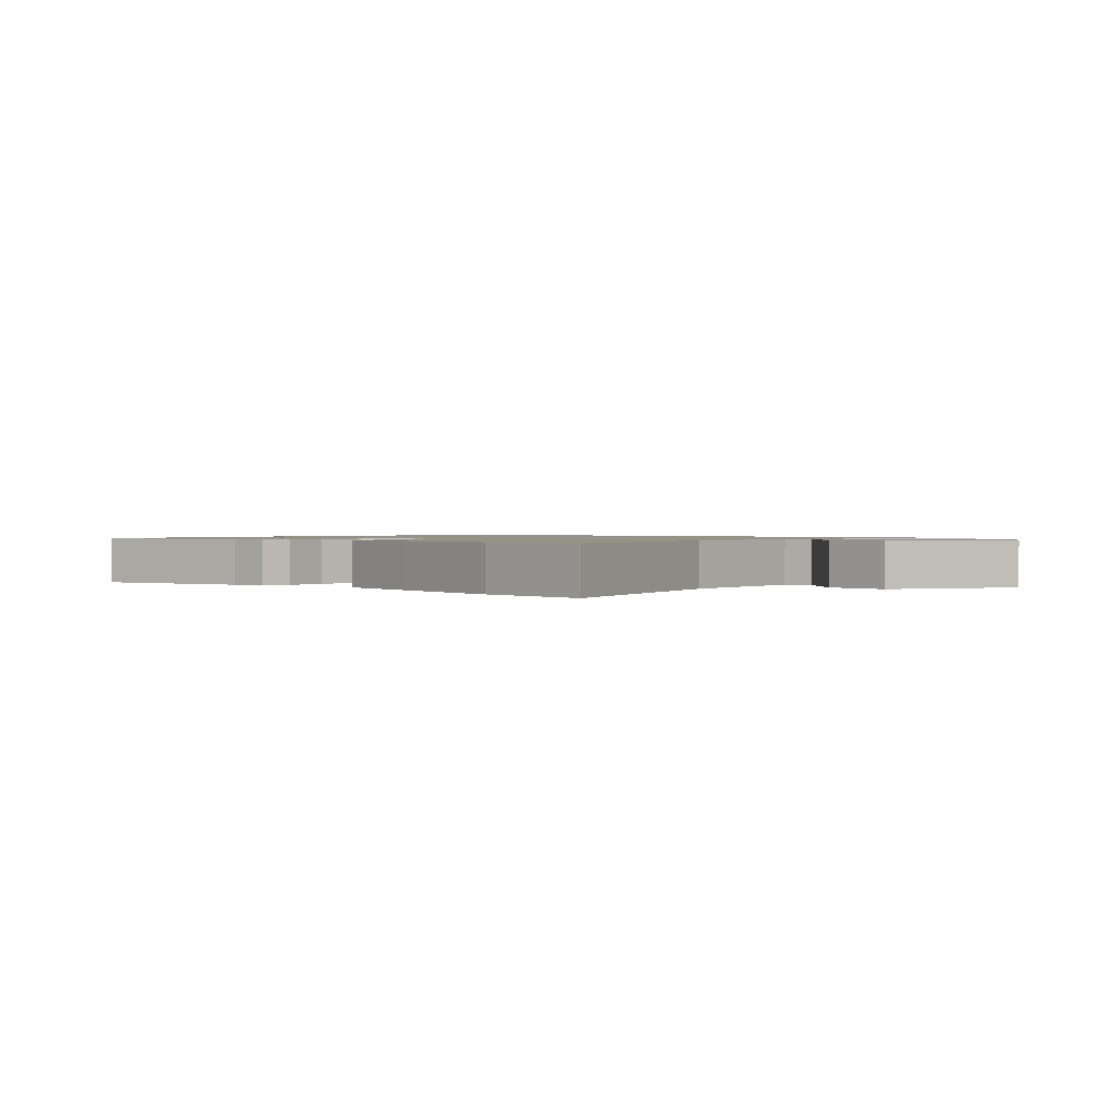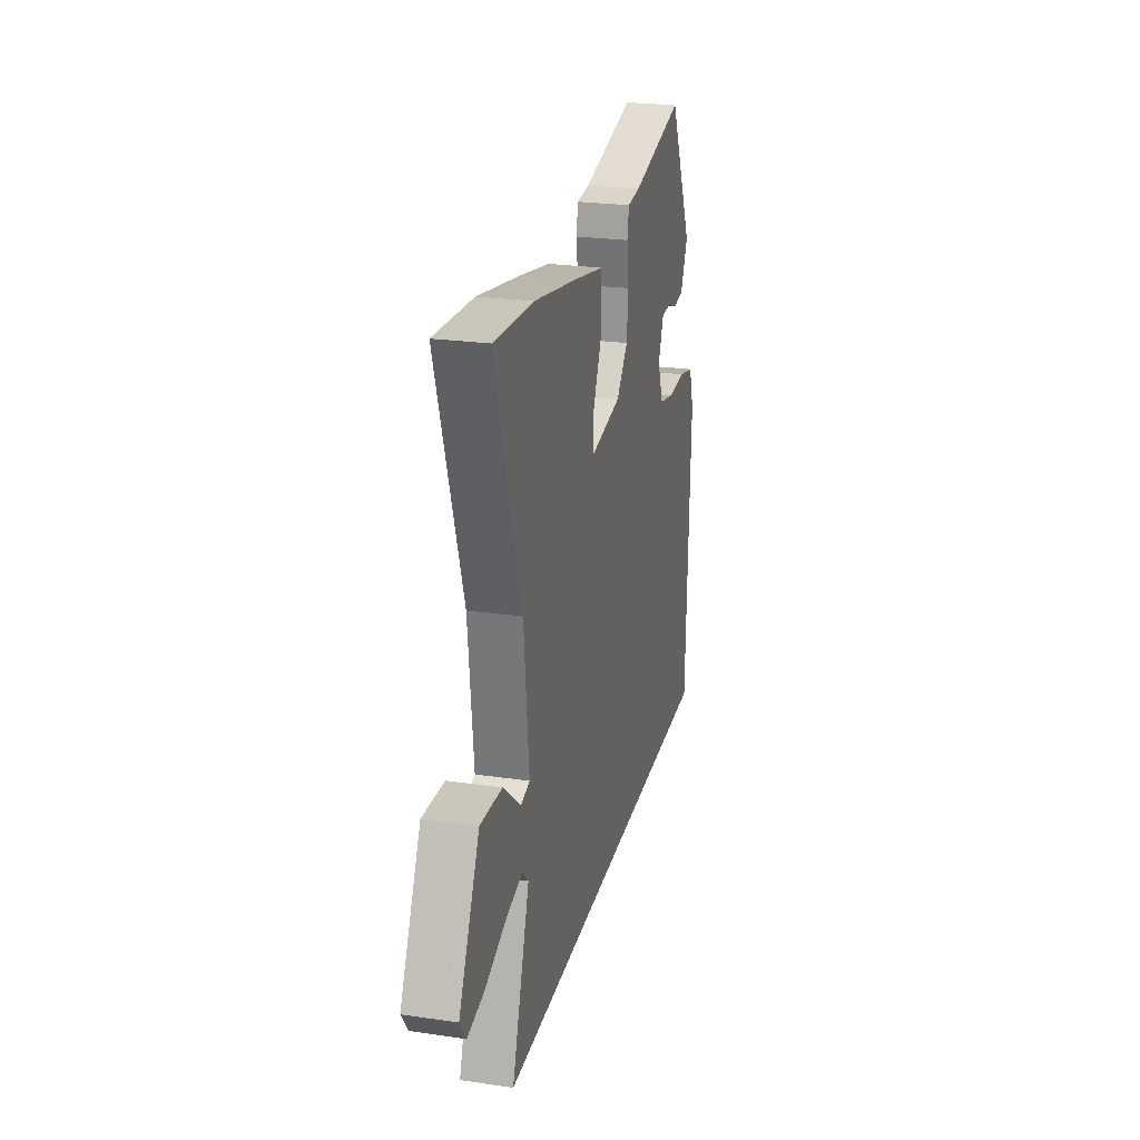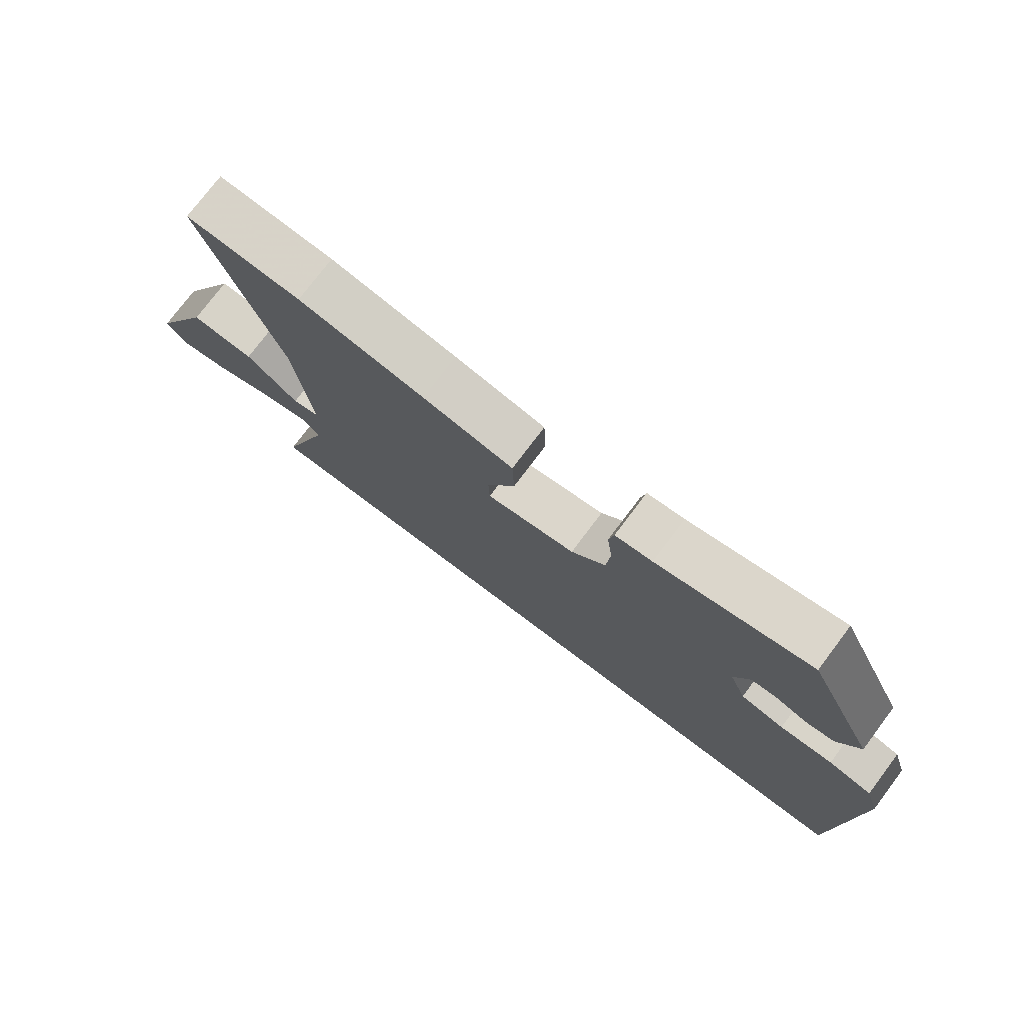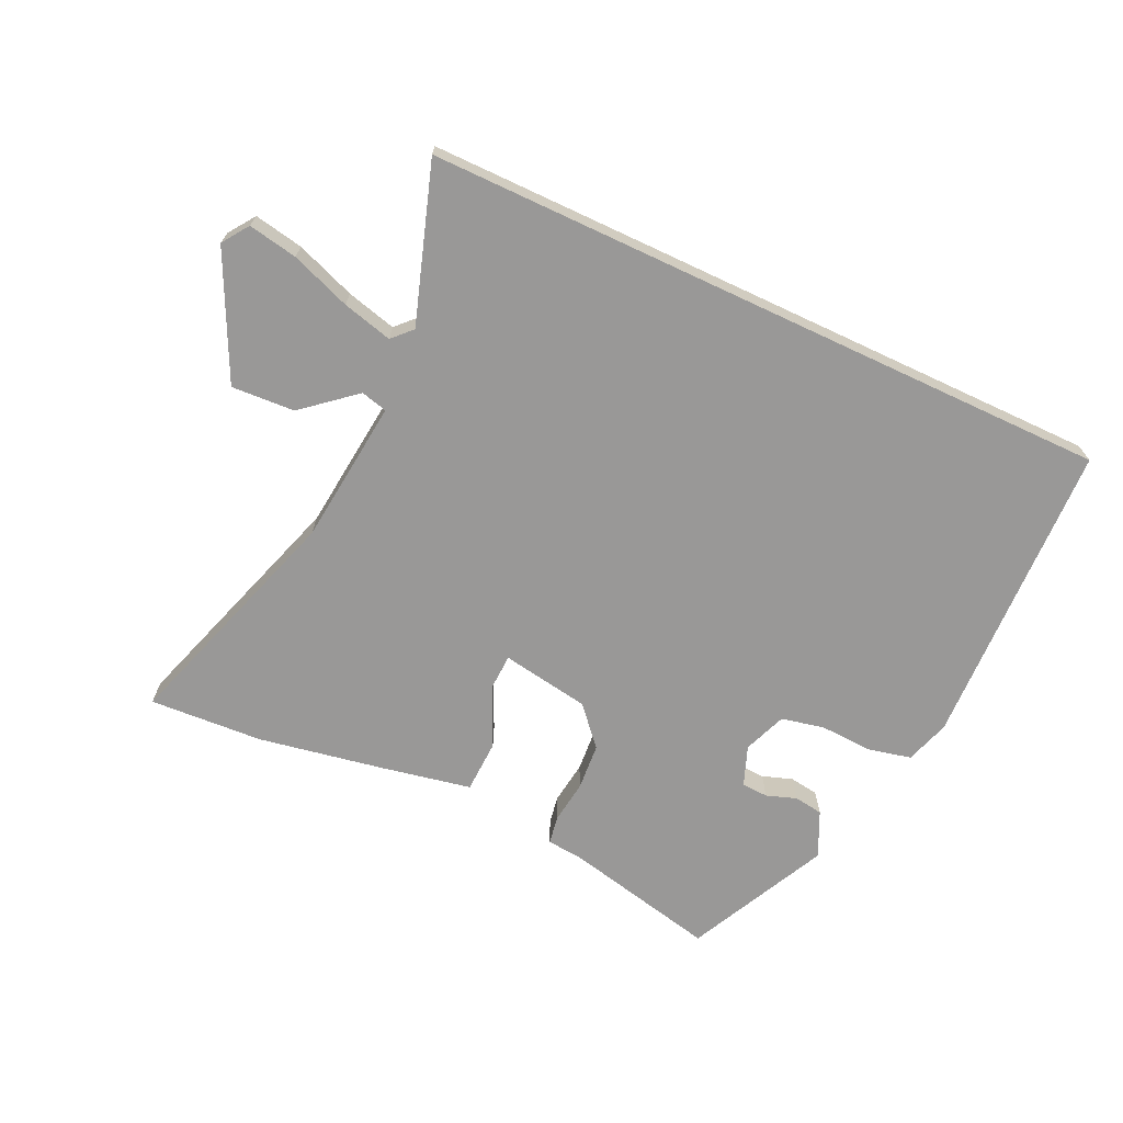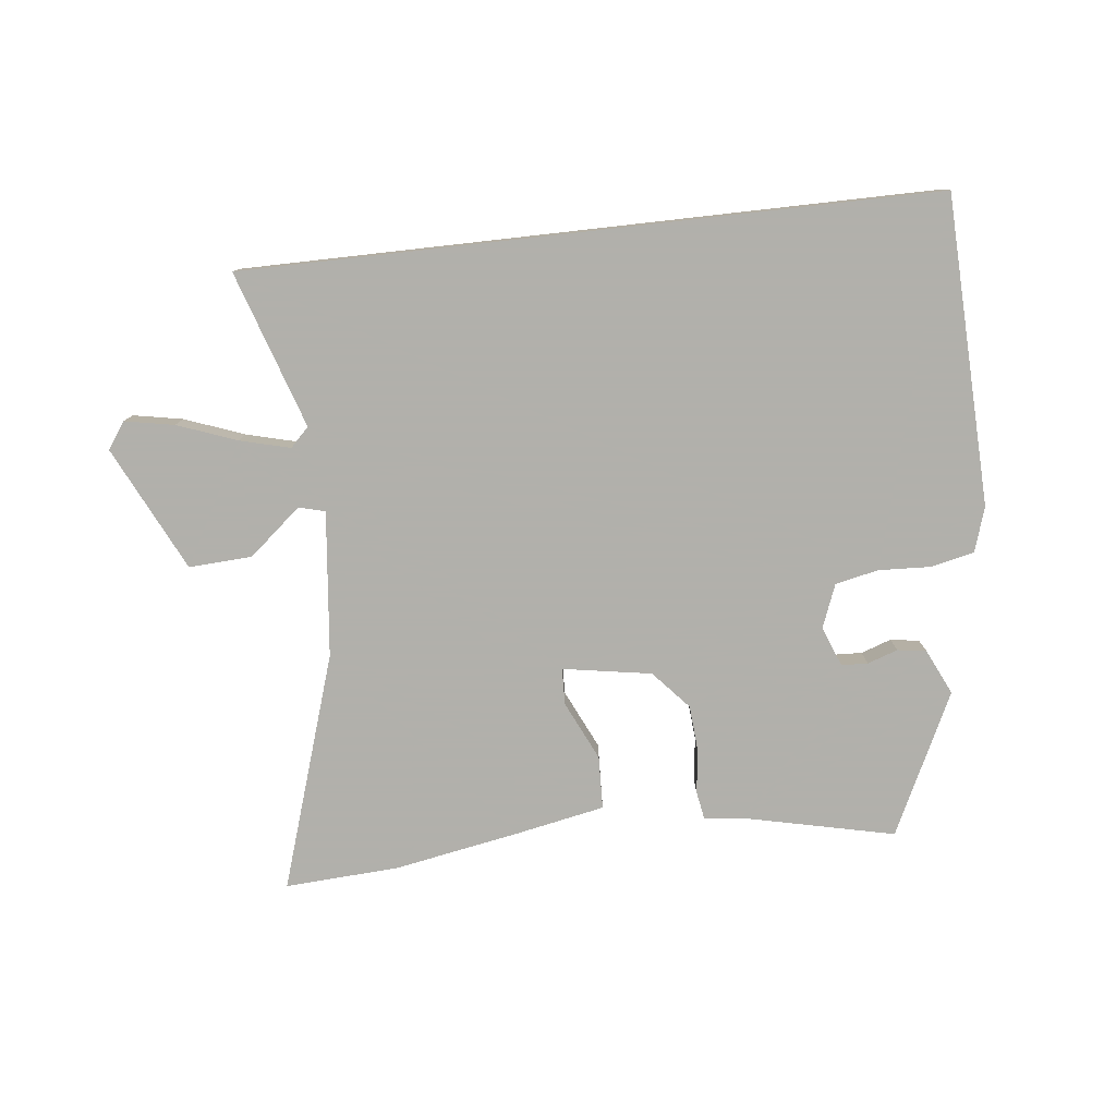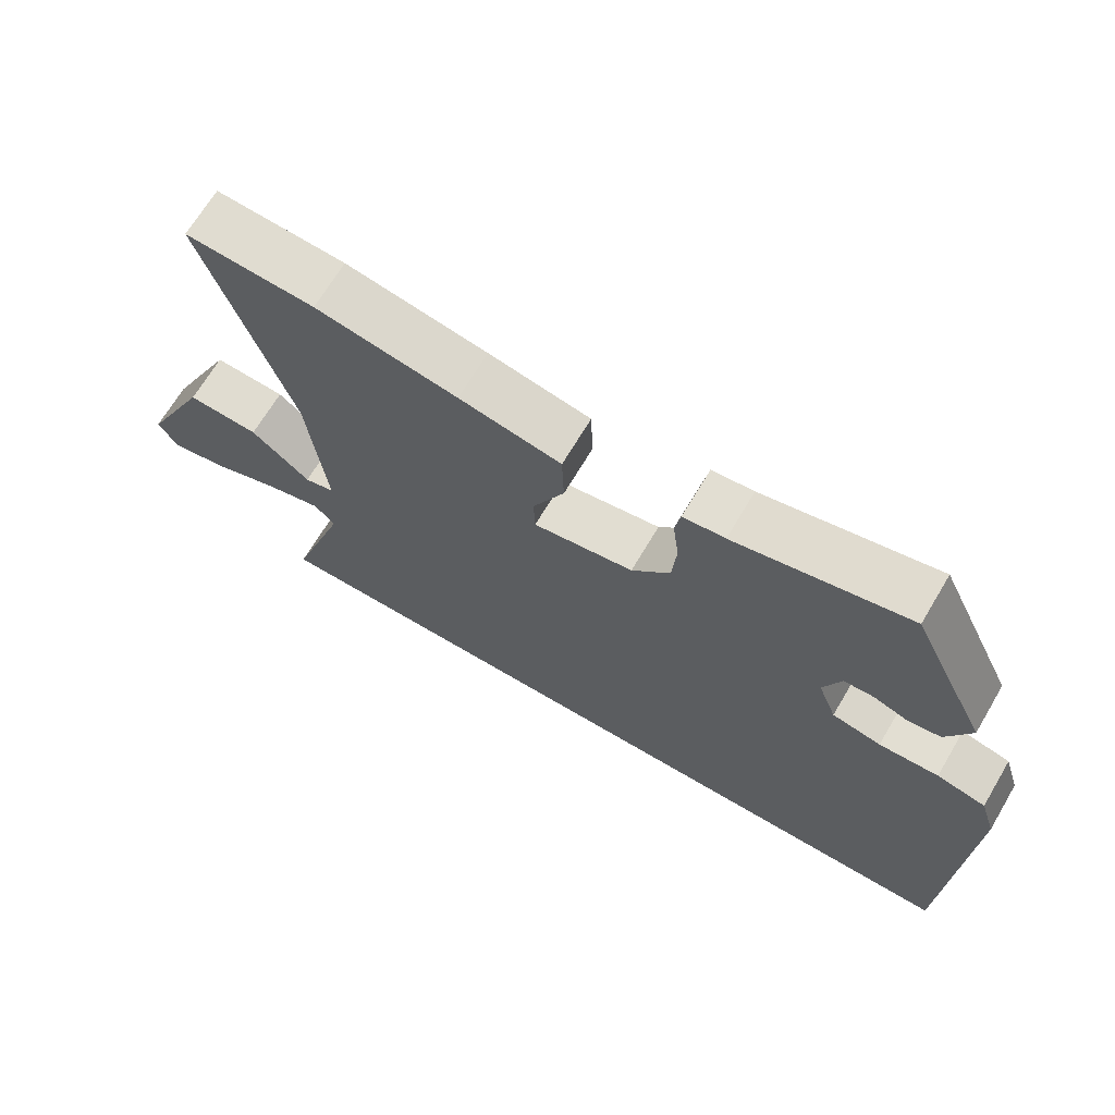
<metadata>
{"format":"obj","ext":"obj","renderer":"f3d","projection":"perspective","resolution":1024,"background":"white","views":[{"elev":1.1,"azim":43.6,"up":"+Y"},{"elev":24.3,"azim":103.5,"up":"+Z"},{"elev":76.1,"azim":-143.0,"up":"+Z"},{"elev":-68.7,"azim":154.9,"up":"+Y"},{"elev":-78.5,"azim":-173.6,"up":"+Y"},{"elev":68.4,"azim":-149.3,"up":"+Z"}]}
</metadata>
<code>
v -0.341 0.07 0.532
v -0.092 0.07 0.476
v -0.032 0.07 0.47
v -0.024 0.07 0.424
v -0.033 0.07 0.354
v -0.027 0.07 0.278
v 0.028 0.07 0.216
v 0.172 0.07 0.192
v 0.174 0.07 0.251
v 0.129 0.07 0.347
v 0.132 0.07 0.433
v 0.278 0.07 0.462
v 0.481 0.07 0.499
v 0.666 0.07 0.51
v 0.543 0.07 0.128
v 0.518 0.07 -0.108
v 0.561 0.07 -0.119
v 0.645 0.07 -0.048
v 0.748 0.07 -0.042
v 0.846 0.07 -0.244
v 0.816 0.07 -0.287
v 0.736 0.07 -0.272
v 0.639 0.07 -0.236
v 0.558 0.07 -0.215
v 0.528 0.07 -0.246
v 0.612 0.07 -0.5
v -0.51 0.07 -0.5
v -0.528 0.07 0.002
v -0.505 0.07 0.074
v -0.435 0.07 0.09
v -0.35 0.07 0.086
v -0.28 0.07 0.101
v -0.253 0.07 0.171
v -0.278 0.07 0.236
v -0.321 0.07 0.238
v -0.37 0.07 0.221
v -0.417 0.07 0.228
v -0.452 0.07 0.302
v -0.341 0 0.532
v -0.092 0 0.476
v -0.032 0 0.47
v -0.024 0 0.424
v -0.033 0 0.354
v -0.027 0 0.278
v 0.028 0 0.216
v 0.172 0 0.192
v 0.174 0 0.251
v 0.129 0 0.347
v 0.132 0 0.433
v 0.278 0 0.462
v 0.481 0 0.499
v 0.666 0 0.51
v 0.543 0 0.128
v 0.518 0 -0.108
v 0.561 0 -0.119
v 0.645 0 -0.048
v 0.748 0 -0.042
v 0.846 0 -0.244
v 0.816 0 -0.287
v 0.736 0 -0.272
v 0.639 0 -0.236
v 0.558 0 -0.215
v 0.528 0 -0.246
v 0.612 0 -0.5
v -0.51 0 -0.5
v -0.528 0 0.002
v -0.505 0 0.074
v -0.435 0 0.09
v -0.35 0 0.086
v -0.28 0 0.101
v -0.253 0 0.171
v -0.278 0 0.236
v -0.321 0 0.238
v -0.37 0 0.221
v -0.417 0 0.228
v -0.452 0 0.302
f 38 1 2
f 37 38 2
f 36 37 2
f 35 36 2
f 3 4 5
f 2 3 5
f 35 2 5
f 34 35 5
f 33 34 5 6
f 32 33 6 7
f 29 30 31
f 28 29 31
f 27 28 31
f 26 27 31
f 25 26 31
f 24 25 31 32
f 32 7 8
f 24 32 8
f 23 24 8
f 21 22 23
f 20 21 23
f 19 20 23
f 18 19 23
f 17 18 23
f 16 17 23
f 13 14 15
f 12 13 15
f 11 12 15
f 10 11 15
f 9 10 15
f 9 15 16
f 8 9 16 23
f 40 39 76
f 40 76 75
f 40 75 74
f 40 74 73
f 43 42 41
f 43 41 40
f 43 40 73
f 43 73 72
f 44 43 72 71
f 45 44 71 70
f 69 68 67
f 69 67 66
f 69 66 65
f 69 65 64
f 69 64 63
f 70 69 63 62
f 46 45 70
f 46 70 62
f 46 62 61
f 61 60 59
f 61 59 58
f 61 58 57
f 61 57 56
f 61 56 55
f 61 55 54
f 53 52 51
f 53 51 50
f 53 50 49
f 53 49 48
f 53 48 47
f 54 53 47
f 61 54 47 46
f 1 39 40 2
f 2 40 41 3
f 3 41 42 4
f 4 42 43 5
f 5 43 44 6
f 6 44 45 7
f 7 45 46 8
f 8 46 47 9
f 9 47 48 10
f 10 48 49 11
f 11 49 50 12
f 12 50 51 13
f 13 51 52 14
f 14 52 53 15
f 15 53 54 16
f 16 54 55 17
f 17 55 56 18
f 18 56 57 19
f 19 57 58 20
f 20 58 59 21
f 21 59 60 22
f 22 60 61 23
f 23 61 62 24
f 24 62 63 25
f 25 63 64 26
f 26 64 65 27
f 27 65 66 28
f 28 66 67 29
f 29 67 68 30
f 30 68 69 31
f 31 69 70 32
f 32 70 71 33
f 33 71 72 34
f 34 72 73 35
f 35 73 74 36
f 36 74 75 37
f 37 75 76 38
f 38 76 39 1

</code>
